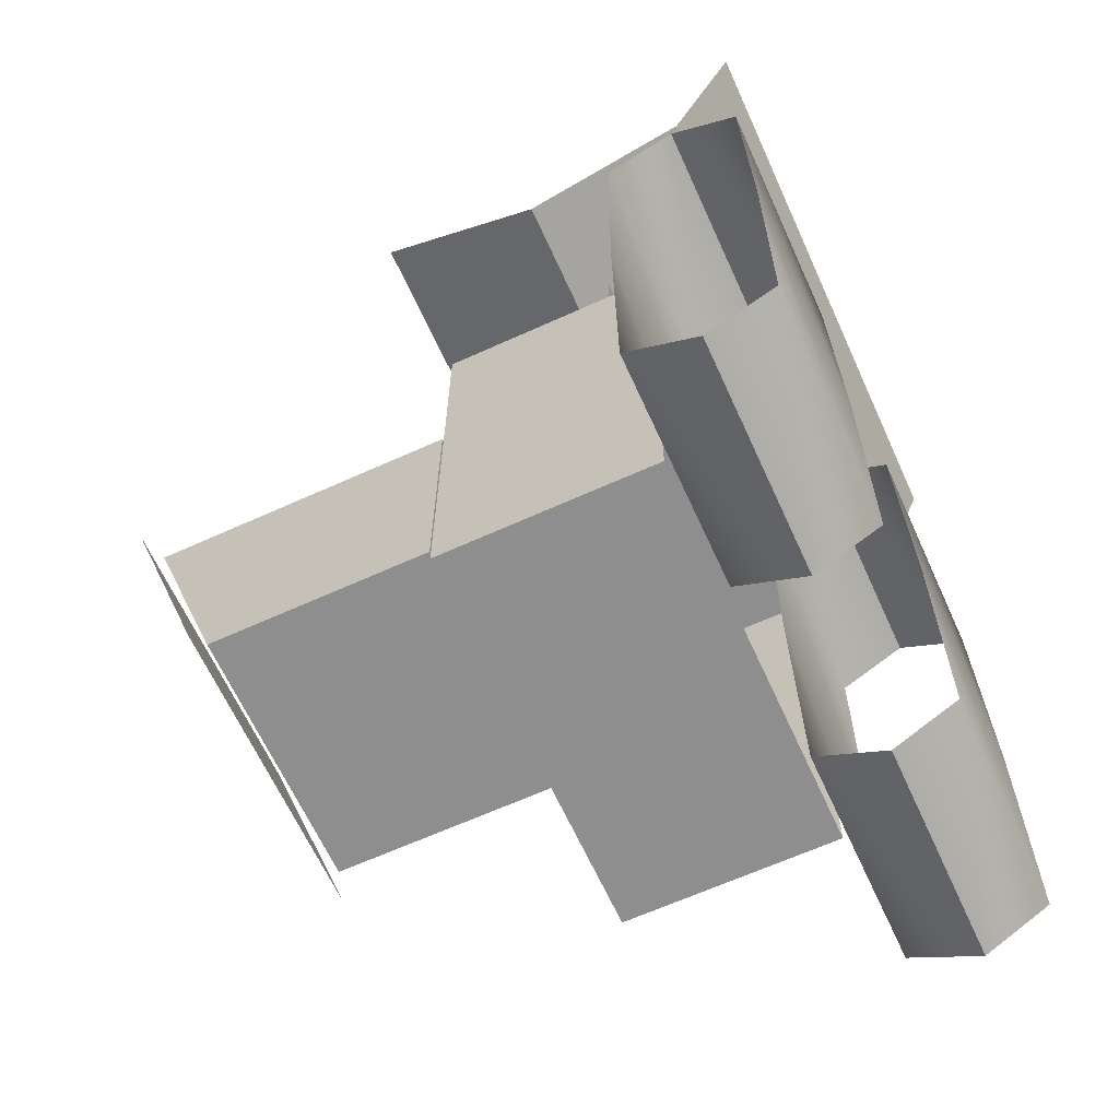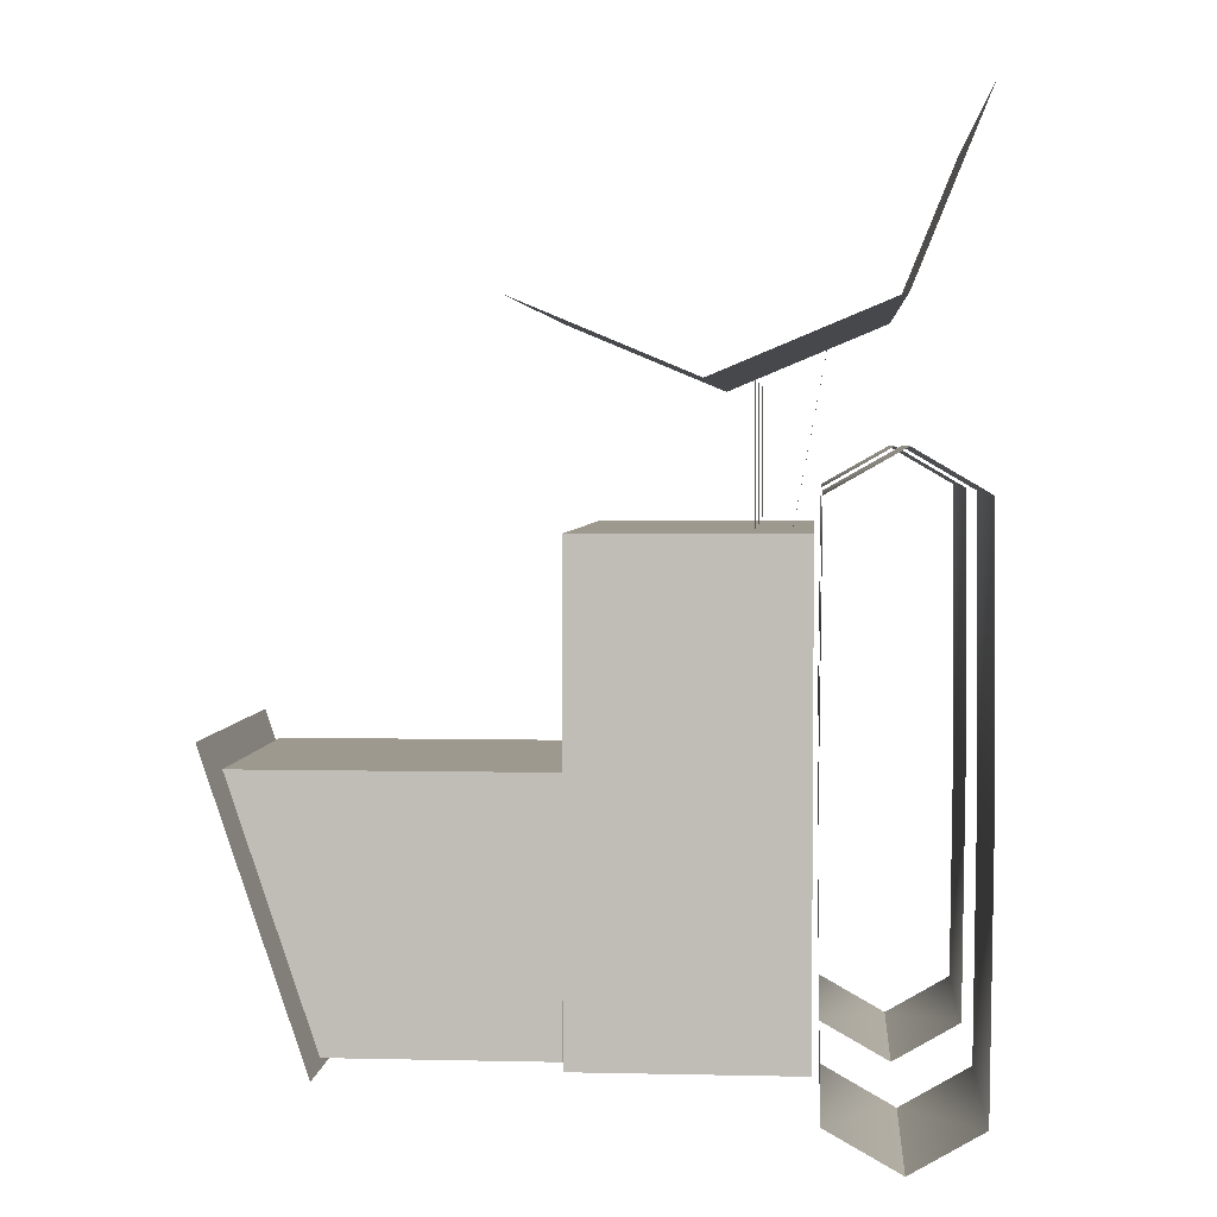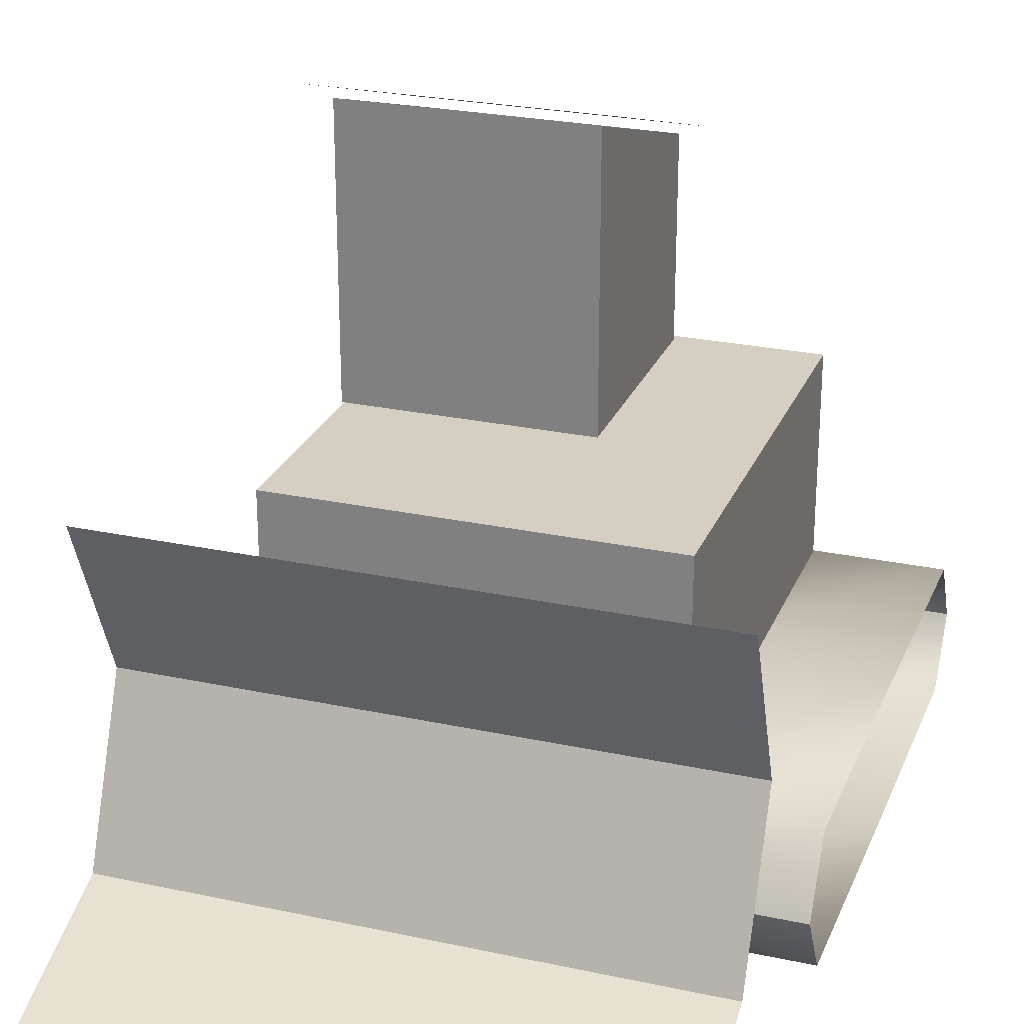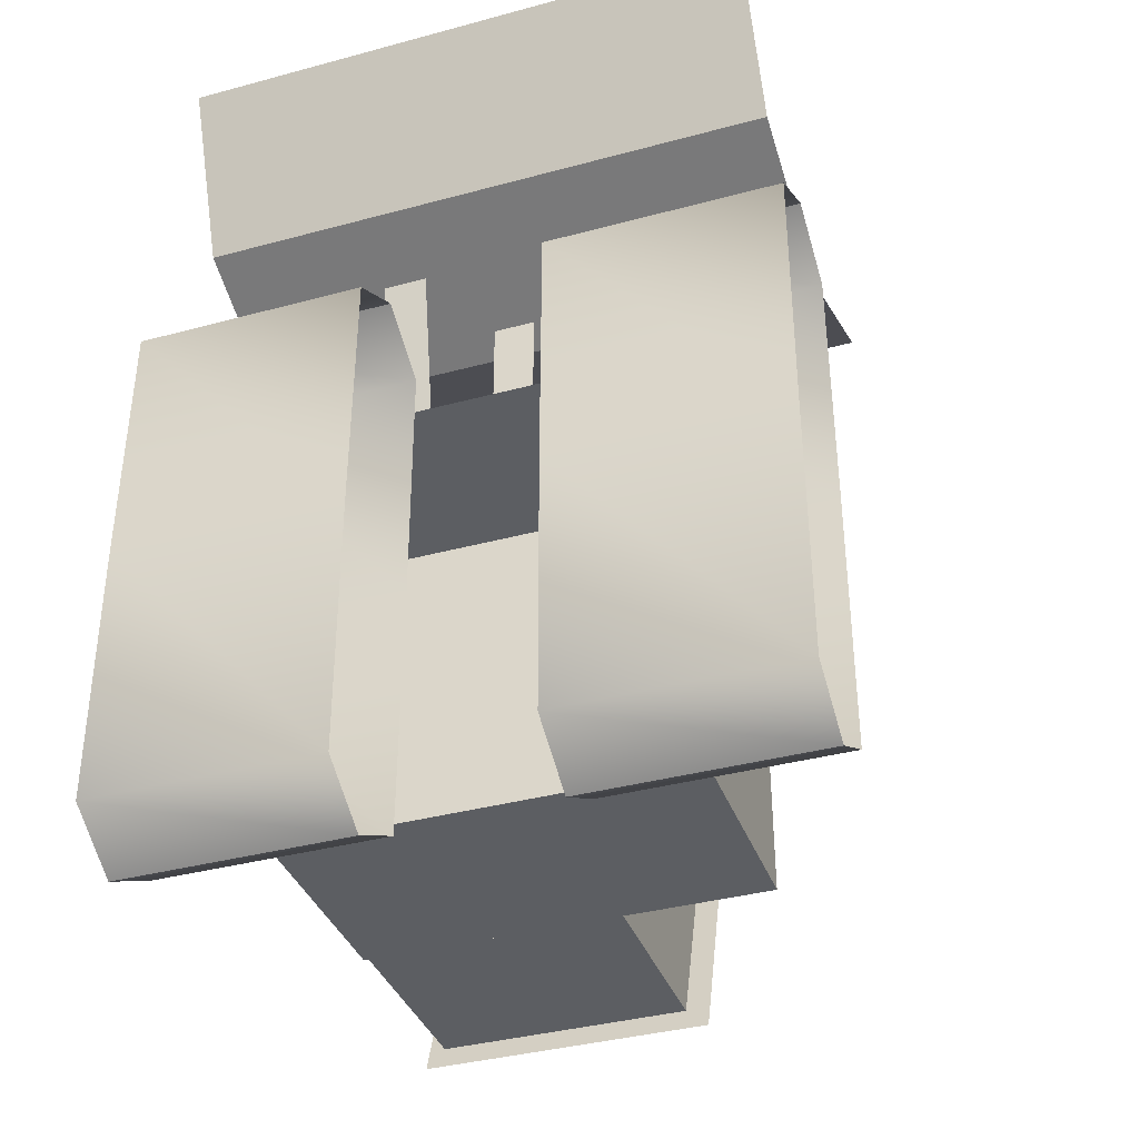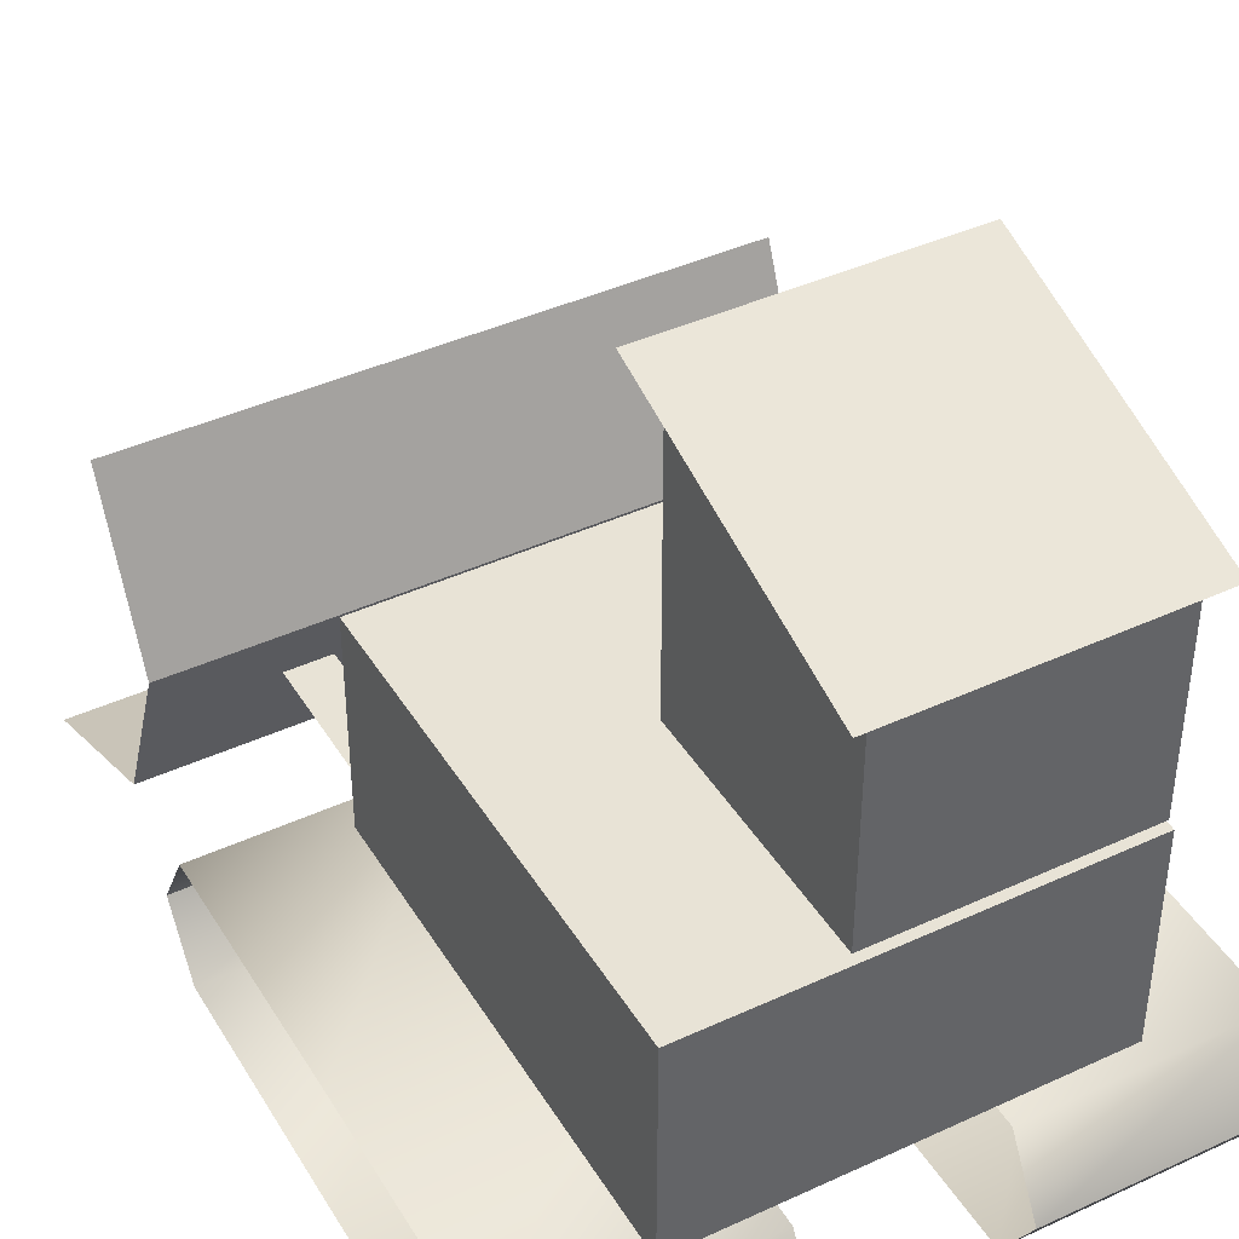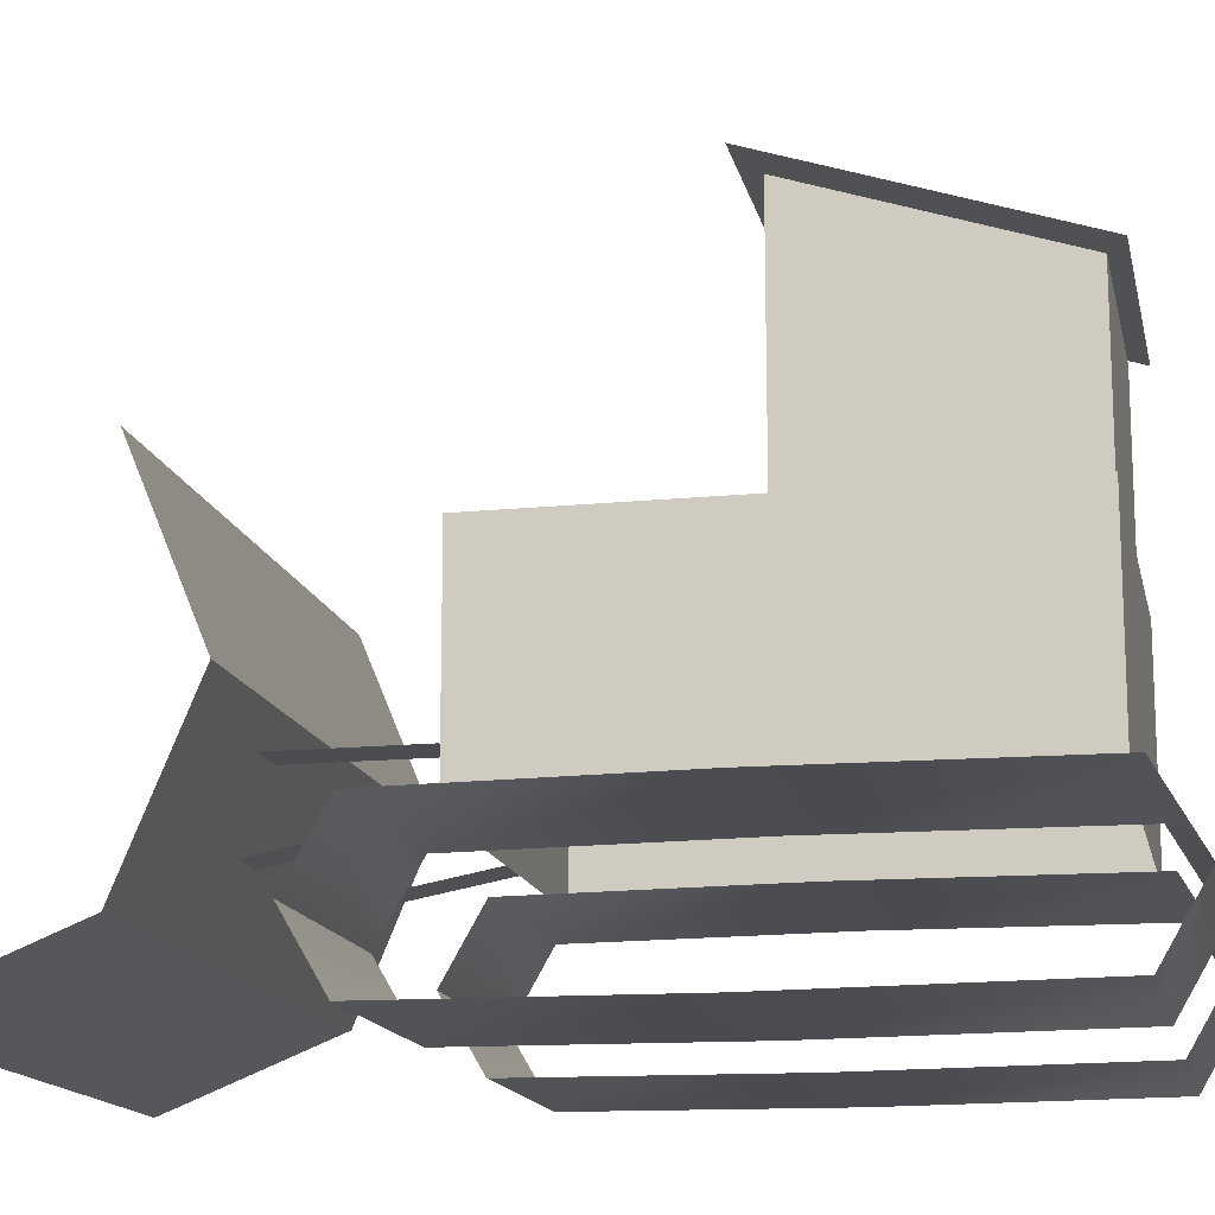
<metadata>
{"format":"obj","ext":"obj","renderer":"f3d","projection":"perspective","resolution":1024,"background":"white","views":[{"elev":-65.0,"azim":-65.5,"up":"+Z"},{"elev":3.5,"azim":-85.6,"up":"+Z"},{"elev":25.6,"azim":19.0,"up":"+Y"},{"elev":-37.4,"azim":19.1,"up":"+Z"},{"elev":41.8,"azim":151.0,"up":"+Y"},{"elev":-15.0,"azim":102.1,"up":"+Y"}]}
</metadata>
<code>
v -8.562 1.812 -8.375
v -2.438 1.812 -8.375
v -2.438 3.688 -7.312
v -8.562 3.688 -7.312
v -2.438 3.75 -0.3125
v -8.562 3.75 -0.3125
v -2.438 3.688 6.562
v -8.562 3.688 6.562
v -2.438 1.812 7.625
v -8.562 1.812 7.625
v -2.438 -0 6.562
v -8.562 -0 6.562
v -2.438 -0.0625 -0.3125
v -8.562 -0.0625 -0.3125
v -2.438 -0 -7.312
v -8.562 -0 -7.312
v -2.25 4.375 5.688
v -2.25 3.562 10.06
v -3.438 3.562 10.06
v -3.438 4.375 5.688
v 3.25 4.375 5.688
v 3.25 3.562 10.06
v 2.062 3.562 10.06
v 2.062 4.375 5.688
v -3.75 5.25 5.688
v -3.75 5.25 9.188
v -4.938 5.25 9.188
v -4.938 5.25 5.688
v 0.25 5.25 5.688
v 0.25 5.25 9.188
v -0.875 5.25 9.188
v -0.875 5.25 5.688
v 4.875 5.25 5.688
v 4.875 5.25 9.188
v 3.688 5.25 9.188
v 3.688 5.25 5.688
v 1.562 15.44 -7.062
v 1.562 18.06 0.8125
v -6.312 18.06 0.8125
v -6.312 15.44 -7.062
v -5.75 15.31 -6.625
v 1 15.31 -6.625
v 1 9.625 -6.625
v -5.75 9.625 -6.625
v 1 17.56 0.125
v 1 9.625 0.125
v -5.75 17.56 0.125
v -5.75 9.625 0.125
v 5 9.625 5.625
v -5.688 9.625 5.625
v -5.688 9.625 -6.875
v 5 9.625 -6.875
v 5 3.875 -6.875
v 5 3.875 5.625
v -5.688 3.875 5.625
v -5.688 3.875 -6.875
v 2.375 1.812 -8.375
v 8.5 1.812 -8.375
v 8.5 3.688 -7.312
v 2.375 3.688 -7.312
v 8.5 3.75 -0.3125
v 2.375 3.75 -0.3125
v 8.5 3.688 6.562
v 2.375 3.688 6.562
v 8.5 1.812 7.625
v 2.375 1.812 7.625
v 8.5 -0 6.562
v 2.375 -0 6.562
v 8.5 -0.0625 -0.3125
v 2.375 -0.0625 -0.3125
v 8.5 -0 -7.312
v 2.375 -0 -7.312
v -7.812 -0 15.5
v 7.812 -0 15.5
v 7.812 1.812 11
v -7.812 1.812 11
v 7.812 6.312 9.125
v -7.812 6.312 9.125
v 7.812 10.81 11
v -7.812 10.81 11
o default
g default
f 4 3 2
f 4 2 1
f 6 5 3
f 6 3 4
f 8 7 5
f 8 5 6
f 10 9 7
f 10 7 8
f 10 9 11
f 10 11 12
f 12 11 13
f 12 13 14
f 14 13 15
f 14 15 16
f 16 15 2
f 16 2 1
f 60 59 58
f 60 58 57
f 62 61 59
f 62 59 60
f 64 63 61
f 64 61 62
f 66 65 63
f 66 63 64
f 66 65 67
f 66 67 68
f 68 67 69
f 68 69 70
f 70 69 71
f 70 71 72
f 72 71 58
f 72 58 57
o 2
g 2
f 46 43 42
f 46 42 45
f 44 48 47
f 44 47 41
f 48 46 45
f 48 45 47
f 20 19 18
f 20 18 17
f 24 23 22
f 24 22 21
f 73 74 75
f 73 75 76
f 76 75 77
f 76 77 78
f 80 79 77
f 80 77 78
f 28 27 26
f 28 26 25
f 32 31 30
f 32 30 29
f 36 35 34
f 36 34 33
f 40 39 38
f 40 38 37
f 41 42 43
f 41 43 44
f 52 51 50
f 52 50 49
f 54 53 52
f 54 52 49
f 50 55 54
f 50 54 49
f 51 52 53
f 51 53 56
f 50 51 56
f 50 56 55

</code>
